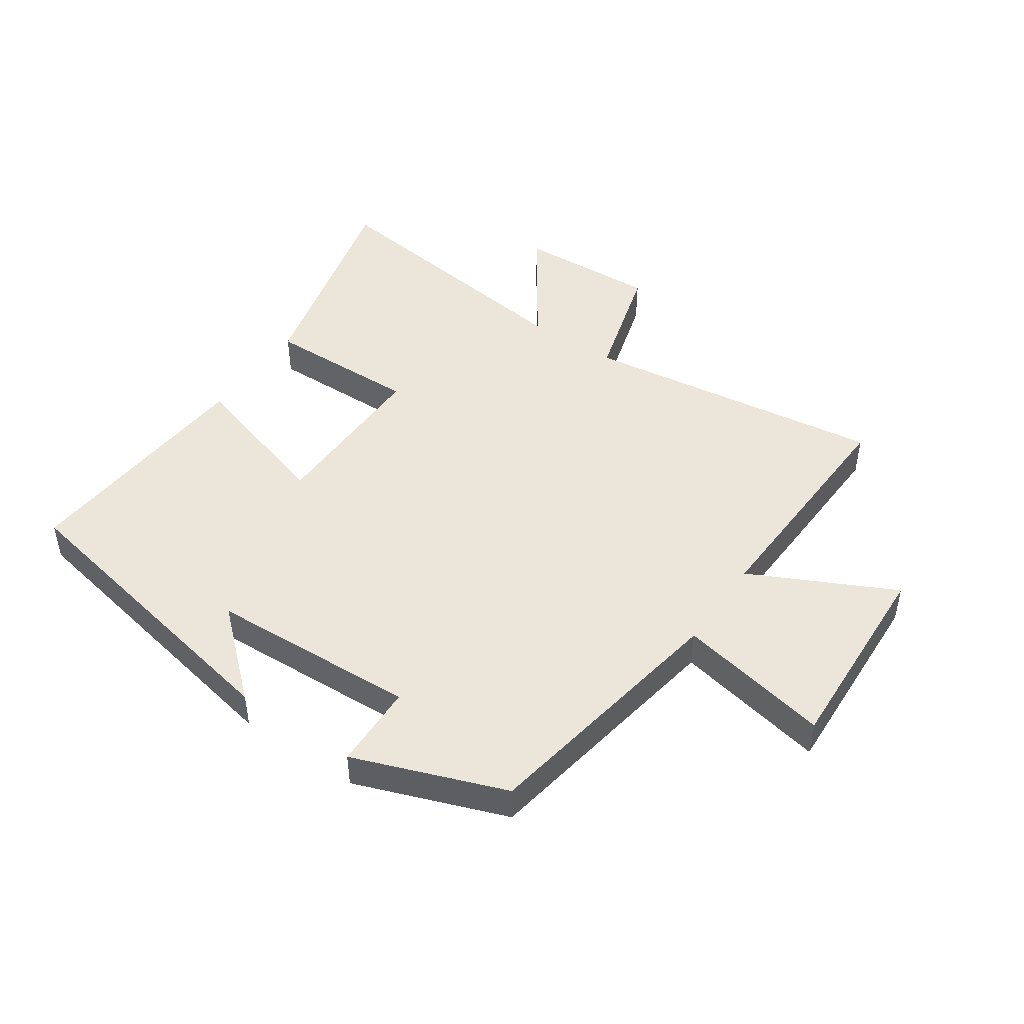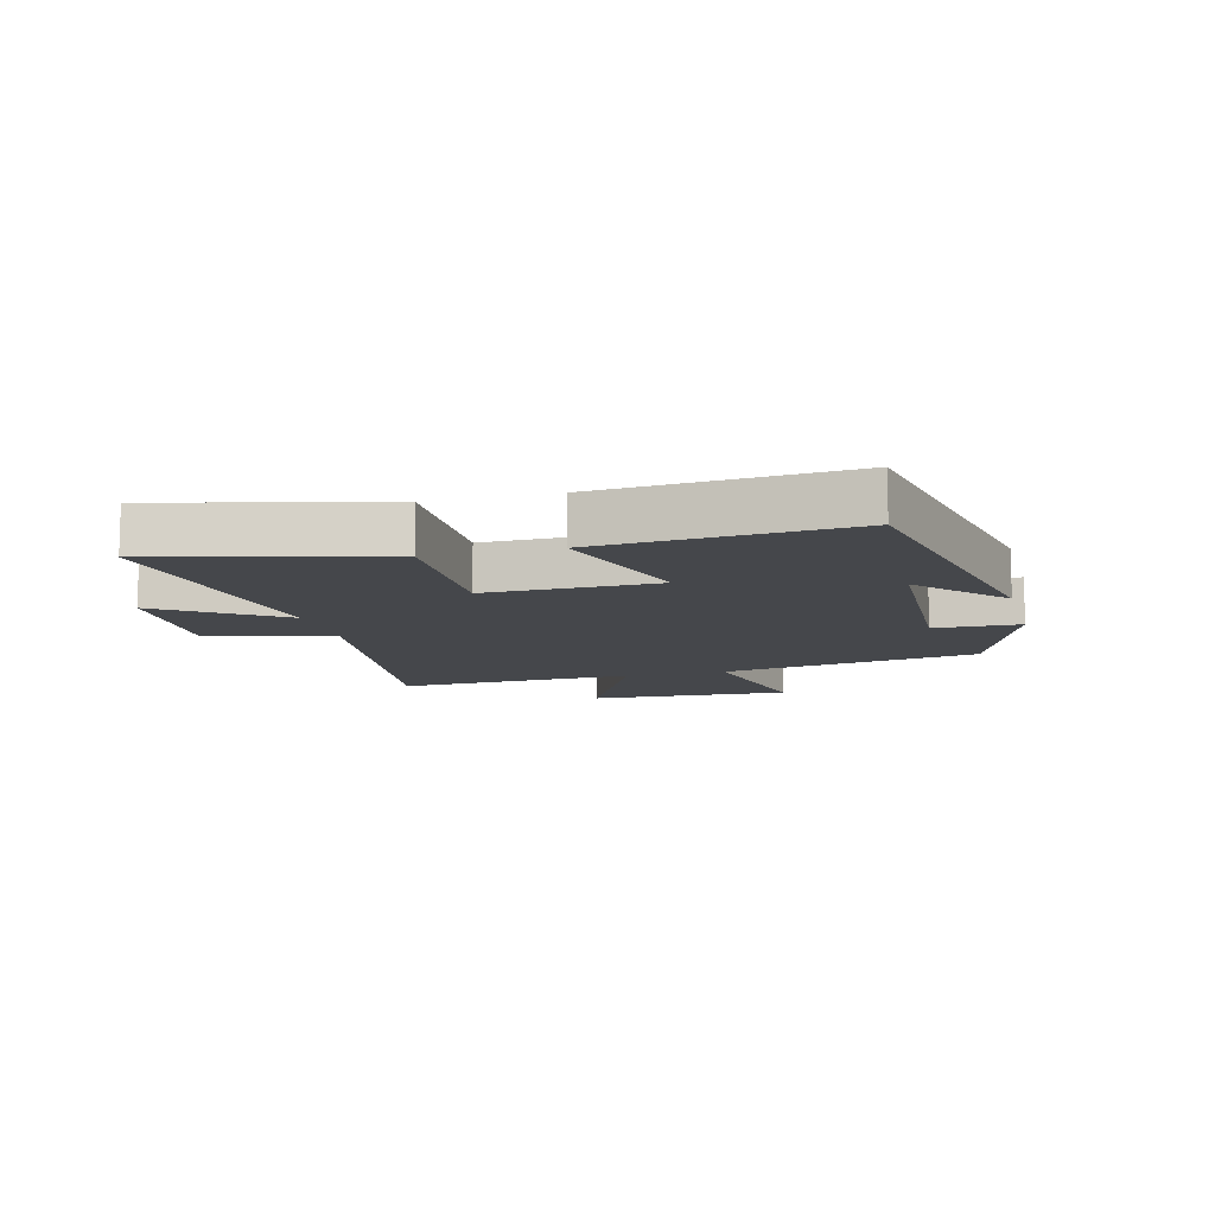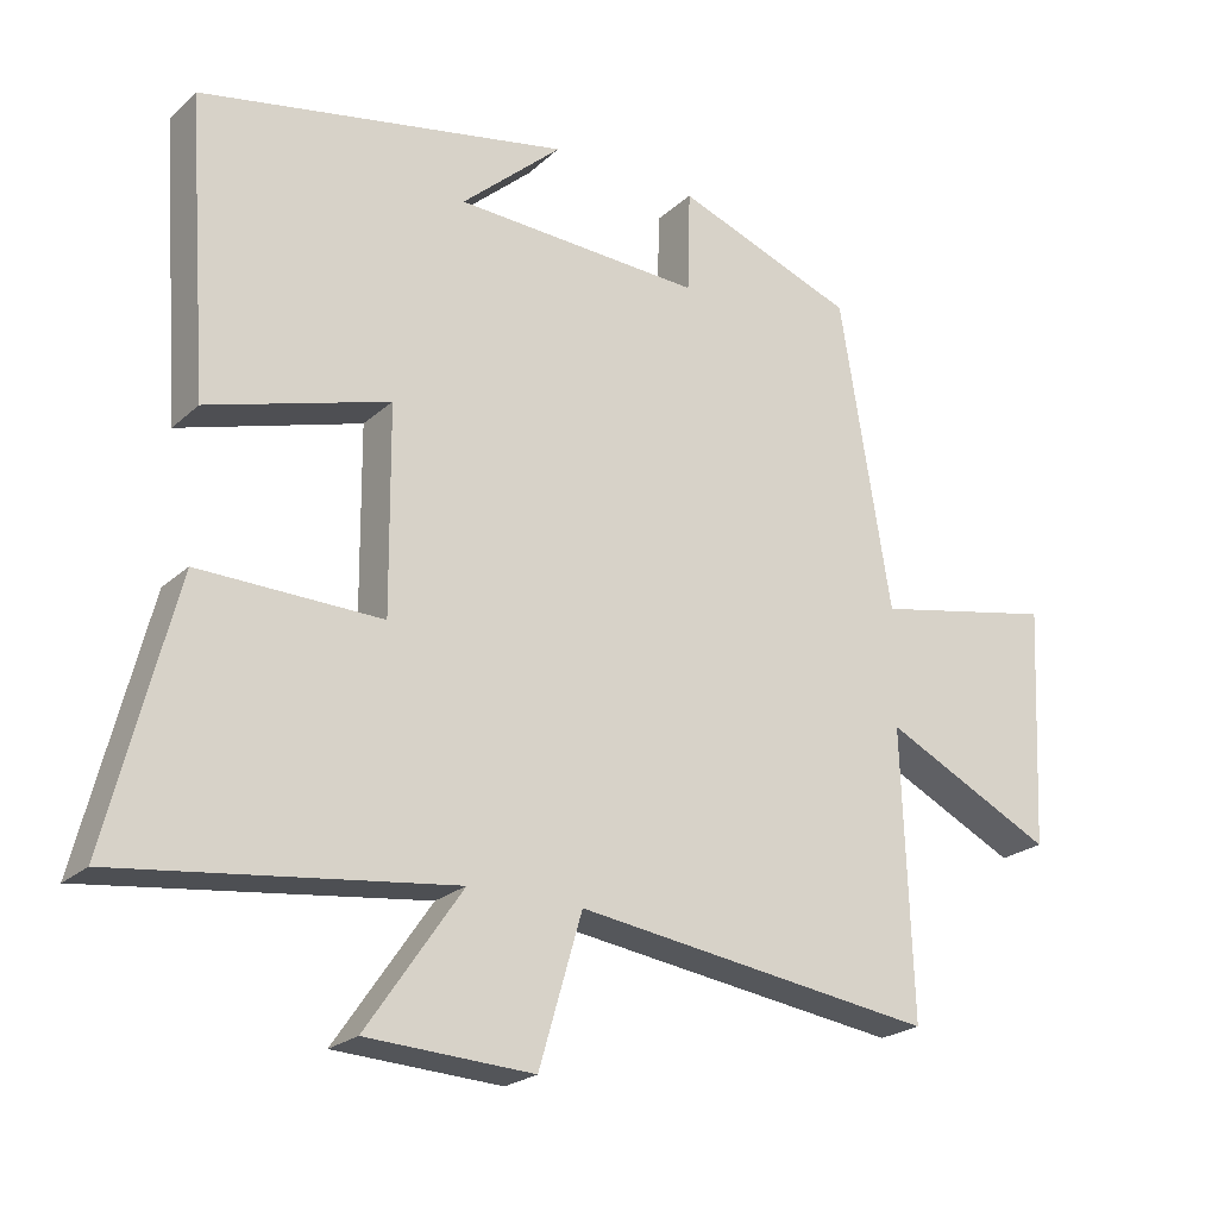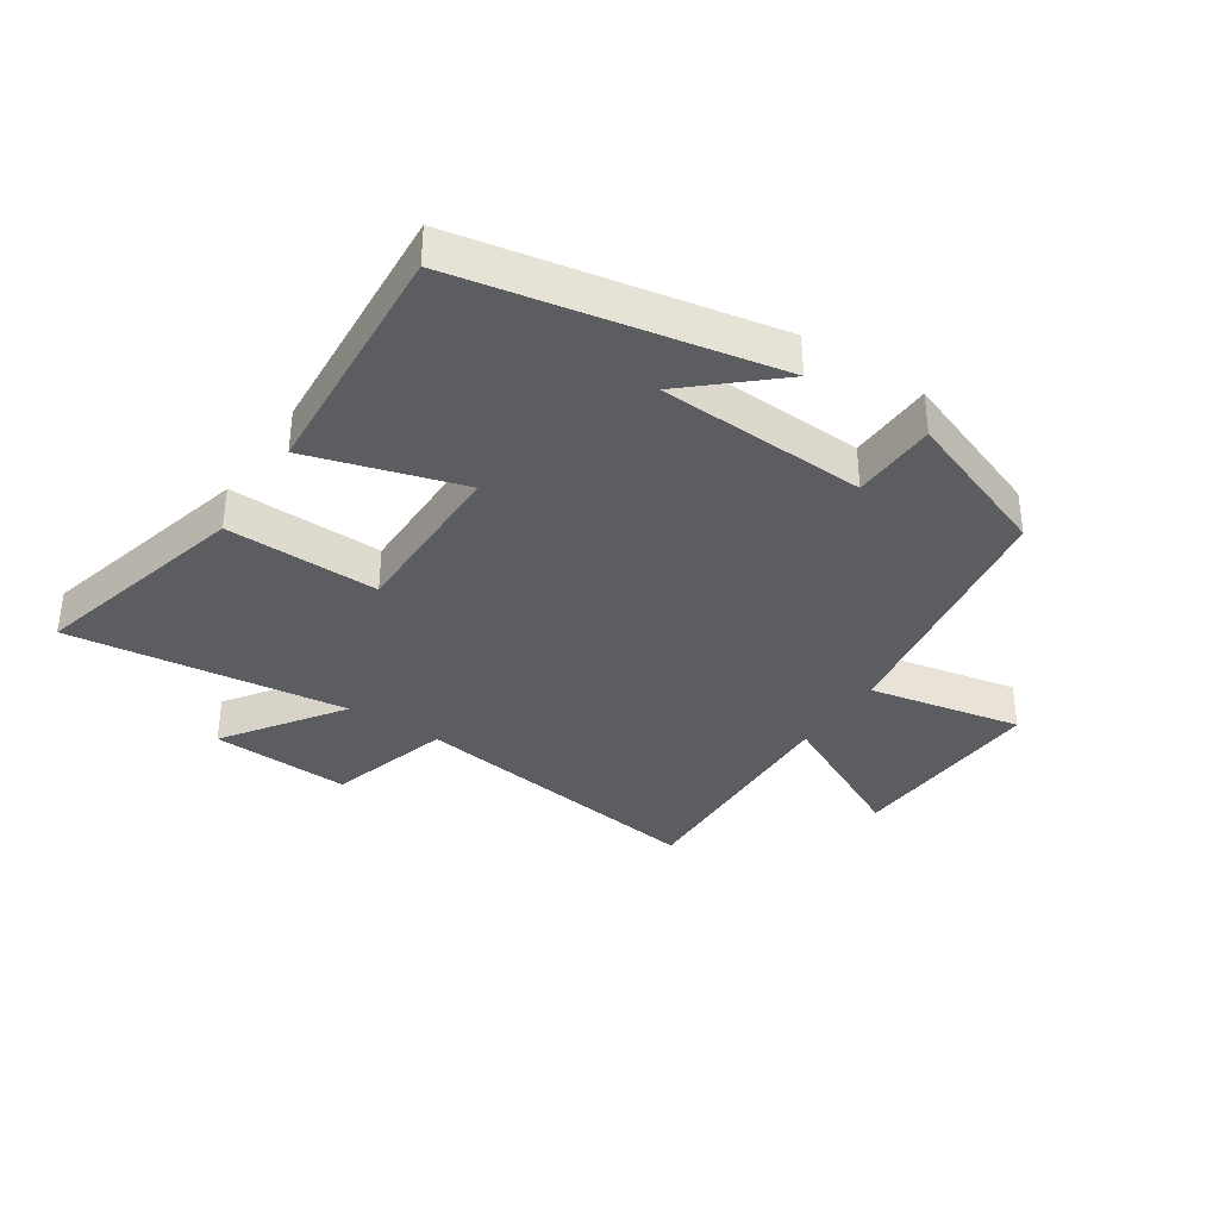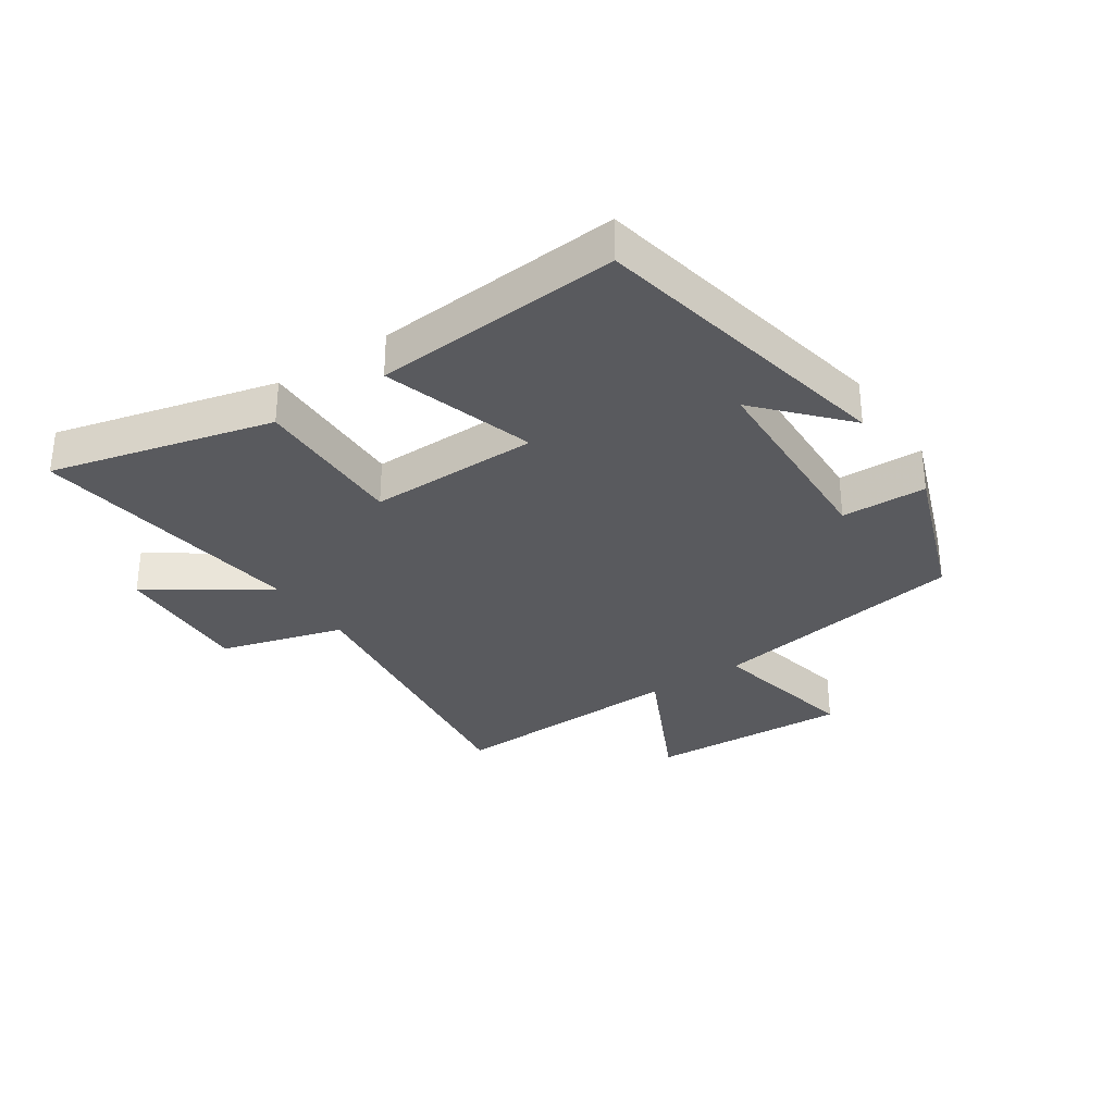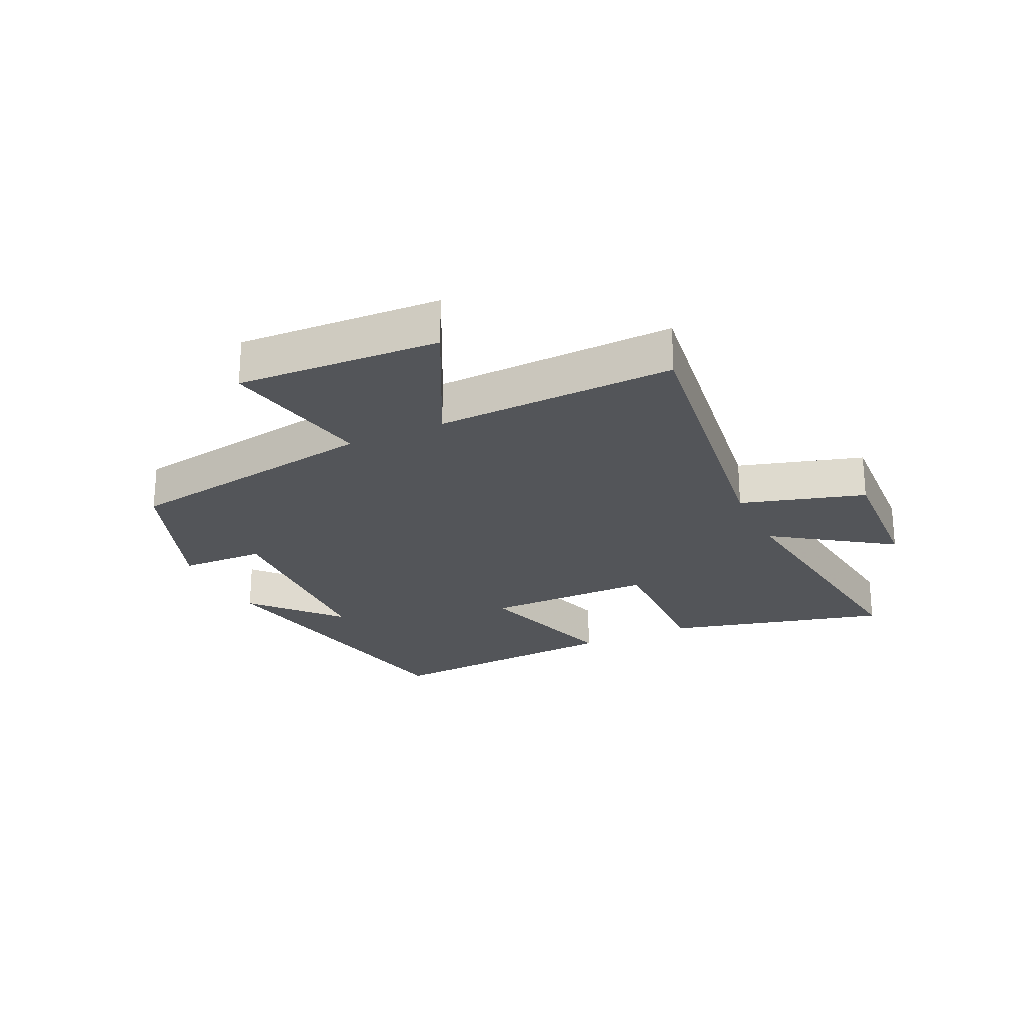
<metadata>
{"format":"obj","ext":"obj","renderer":"f3d","projection":"perspective","resolution":1024,"background":"white","views":[{"elev":46.8,"azim":34.6,"up":"+Y"},{"elev":-10.6,"azim":-75.1,"up":"+Y"},{"elev":-22.6,"azim":-33.9,"up":"+Z"},{"elev":-35.8,"azim":-33.6,"up":"+Y"},{"elev":-31.8,"azim":-55.8,"up":"+Y"},{"elev":-24.1,"azim":115.2,"up":"+Y"}]}
</metadata>
<code>
v -0.592 0.07 -0.557
v -0.5 0.07 -0.197
v -0.25 0.07 -0.203
v -0.252 0.07 0.075
v -0.5 0.07 0.001
v -0.529 0.07 0.403
v -0.023 0.07 0.5
v -0.161 0.07 0.377
v 0.179 0.07 0.361
v 0.183 0.07 0.5
v 0.43 0.07 0.408
v 0.5 0.07 -0.015
v 0.75 0.07 0.035
v 0.734 0.07 -0.295
v 0.5 0.07 -0.179
v 0.514 0.07 -0.569
v 0.019 0.07 -0.5
v -0.04 0.07 -0.702
v -0.268 0.07 -0.69
v -0.137 0.07 -0.5
v -0.592 0 -0.557
v -0.5 0 -0.197
v -0.25 0 -0.203
v -0.252 0 0.075
v -0.5 0 0.001
v -0.529 0 0.403
v -0.023 0 0.5
v -0.161 0 0.377
v 0.179 0 0.361
v 0.183 0 0.5
v 0.43 0 0.408
v 0.5 0 -0.015
v 0.75 0 0.035
v 0.734 0 -0.295
v 0.5 0 -0.179
v 0.514 0 -0.569
v 0.019 0 -0.5
v -0.04 0 -0.702
v -0.268 0 -0.69
v -0.137 0 -0.5
f 17 18 19 20
f 15 16 17
f 15 17 20
f 12 13 14 15
f 11 12 15
f 10 11 15
f 9 10 15
f 8 9 15 20
f 6 7 8
f 4 5 6 8
f 3 4 8 20
f 1 2 3 20
f 40 39 38 37
f 37 36 35
f 40 37 35
f 35 34 33 32
f 35 32 31
f 35 31 30
f 35 30 29
f 40 35 29 28
f 28 27 26
f 28 26 25 24
f 40 28 24 23
f 40 23 22 21
f 1 21 22 2
f 2 22 23 3
f 3 23 24 4
f 4 24 25 5
f 5 25 26 6
f 6 26 27 7
f 7 27 28 8
f 8 28 29 9
f 9 29 30 10
f 10 30 31 11
f 11 31 32 12
f 12 32 33 13
f 13 33 34 14
f 14 34 35 15
f 15 35 36 16
f 16 36 37 17
f 17 37 38 18
f 18 38 39 19
f 19 39 40 20
f 20 40 21 1

</code>
